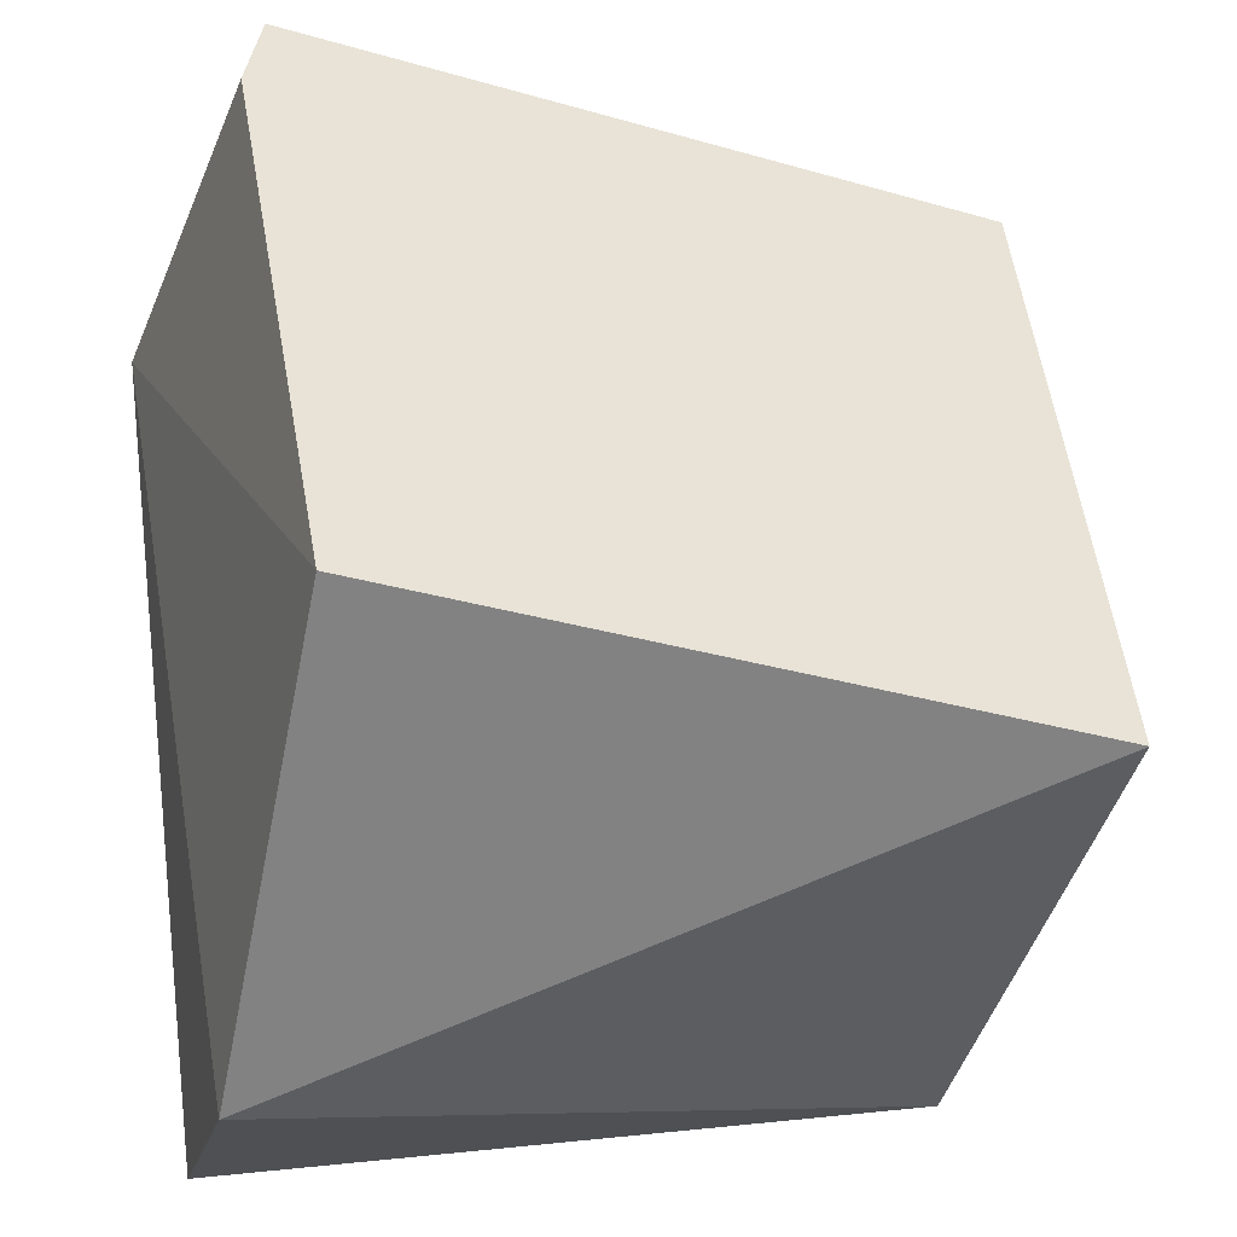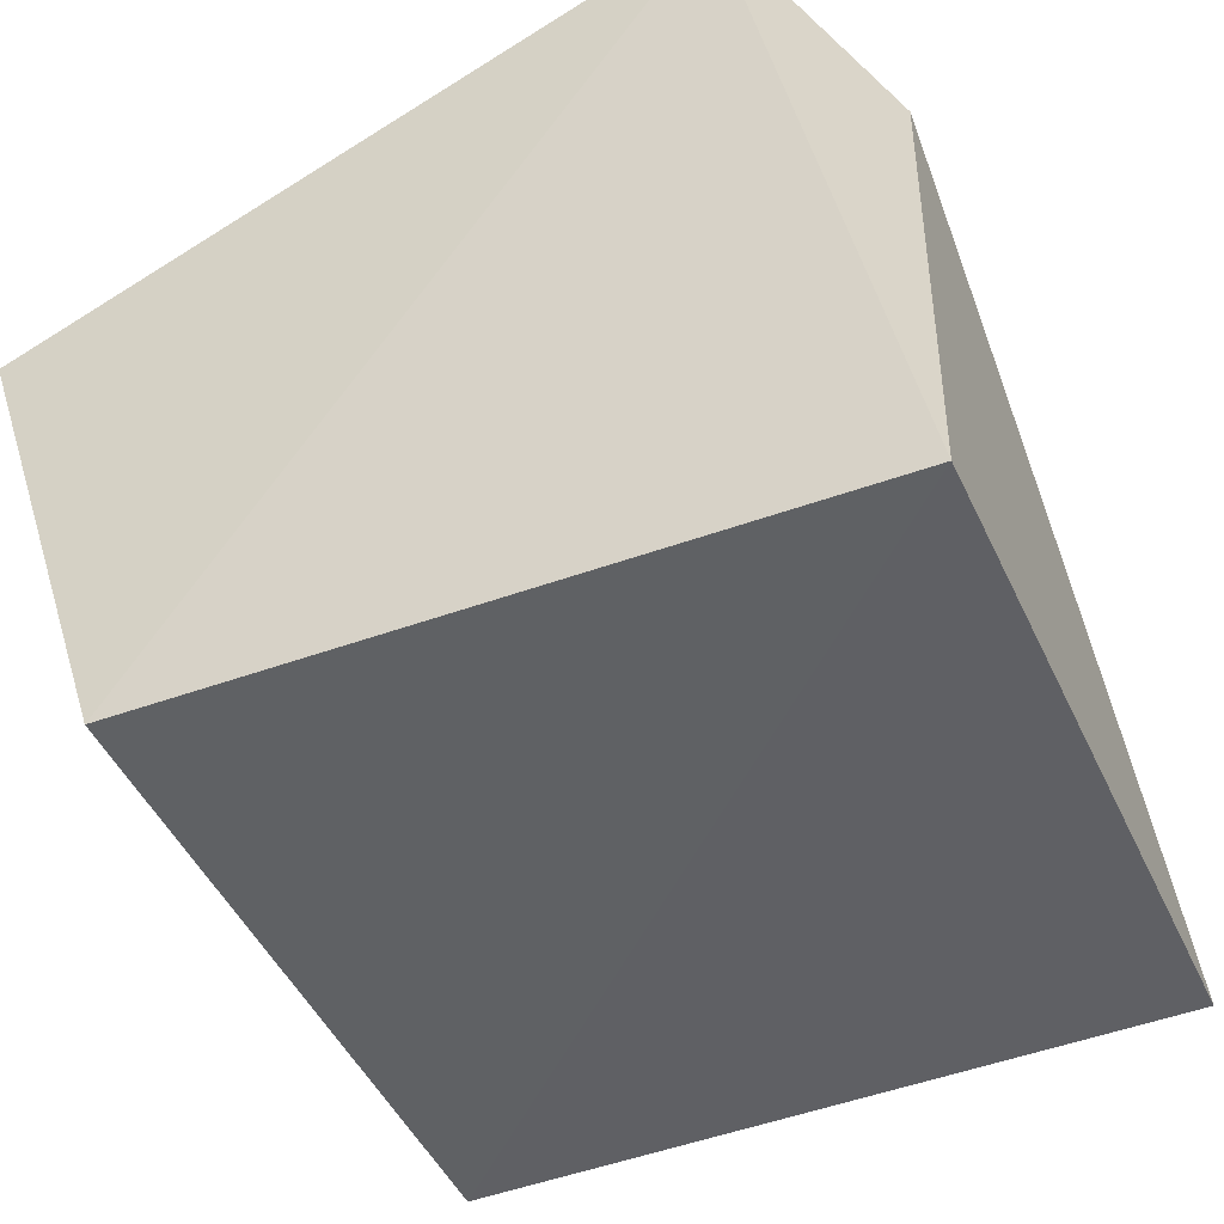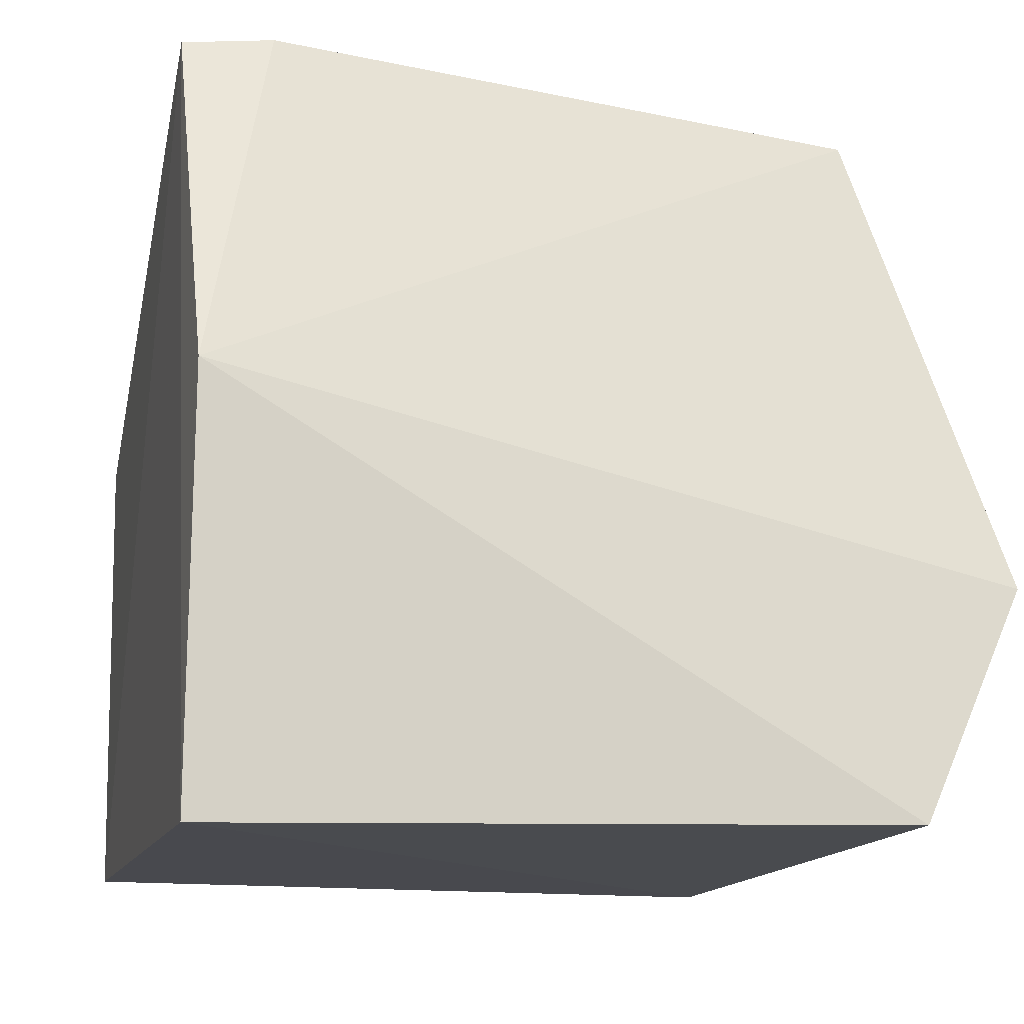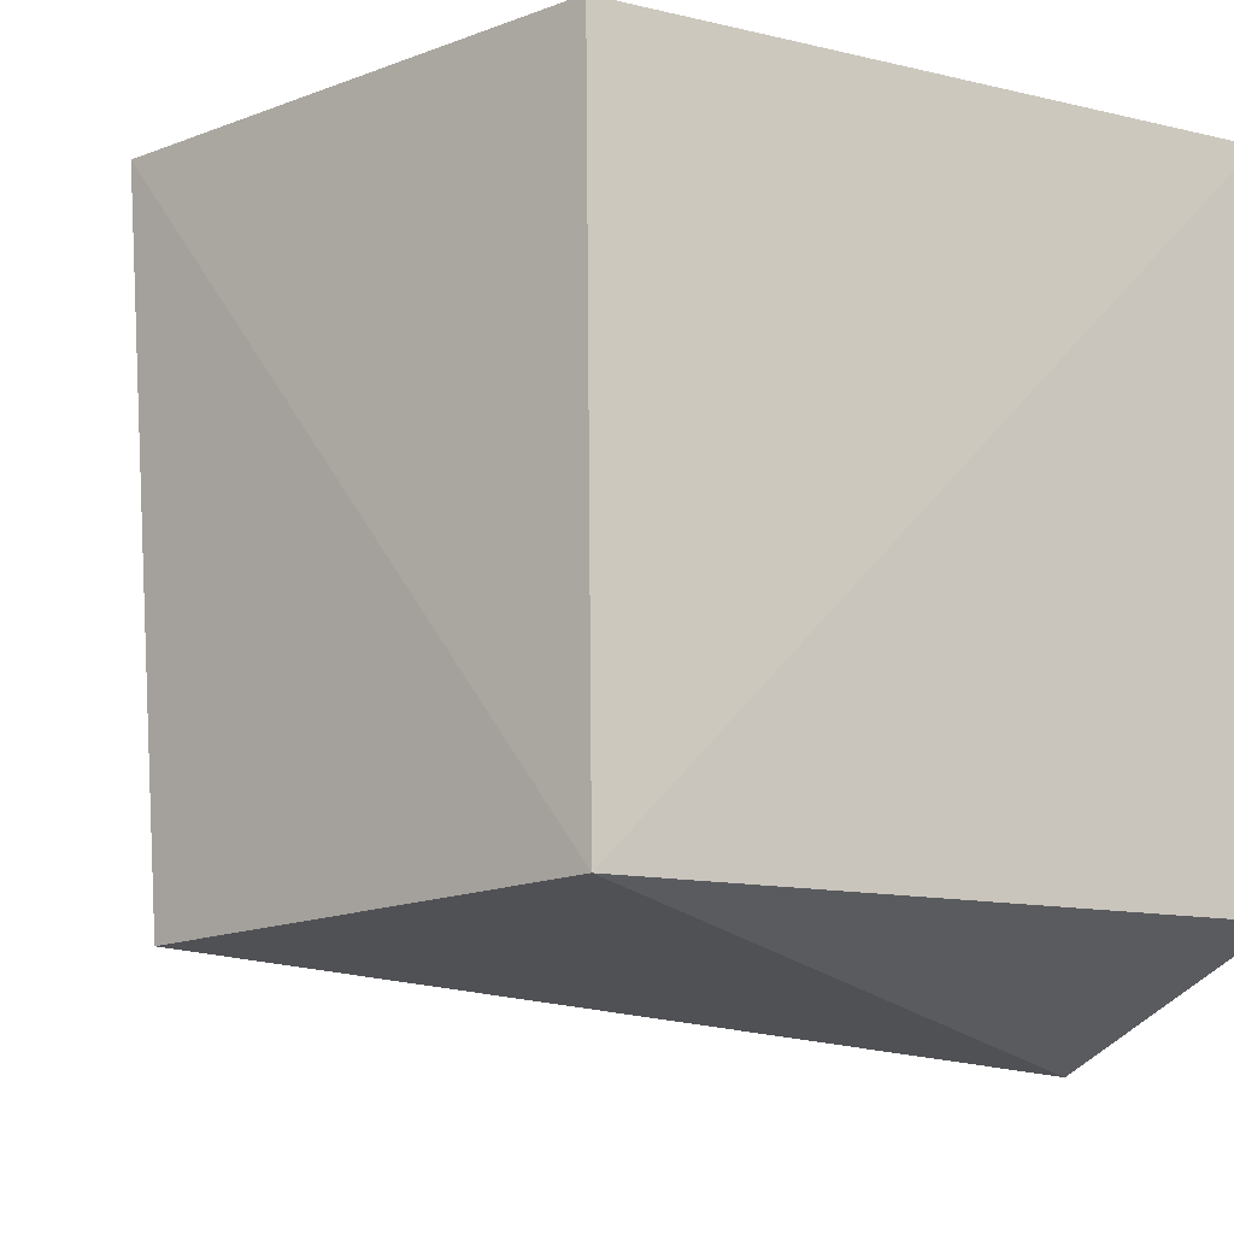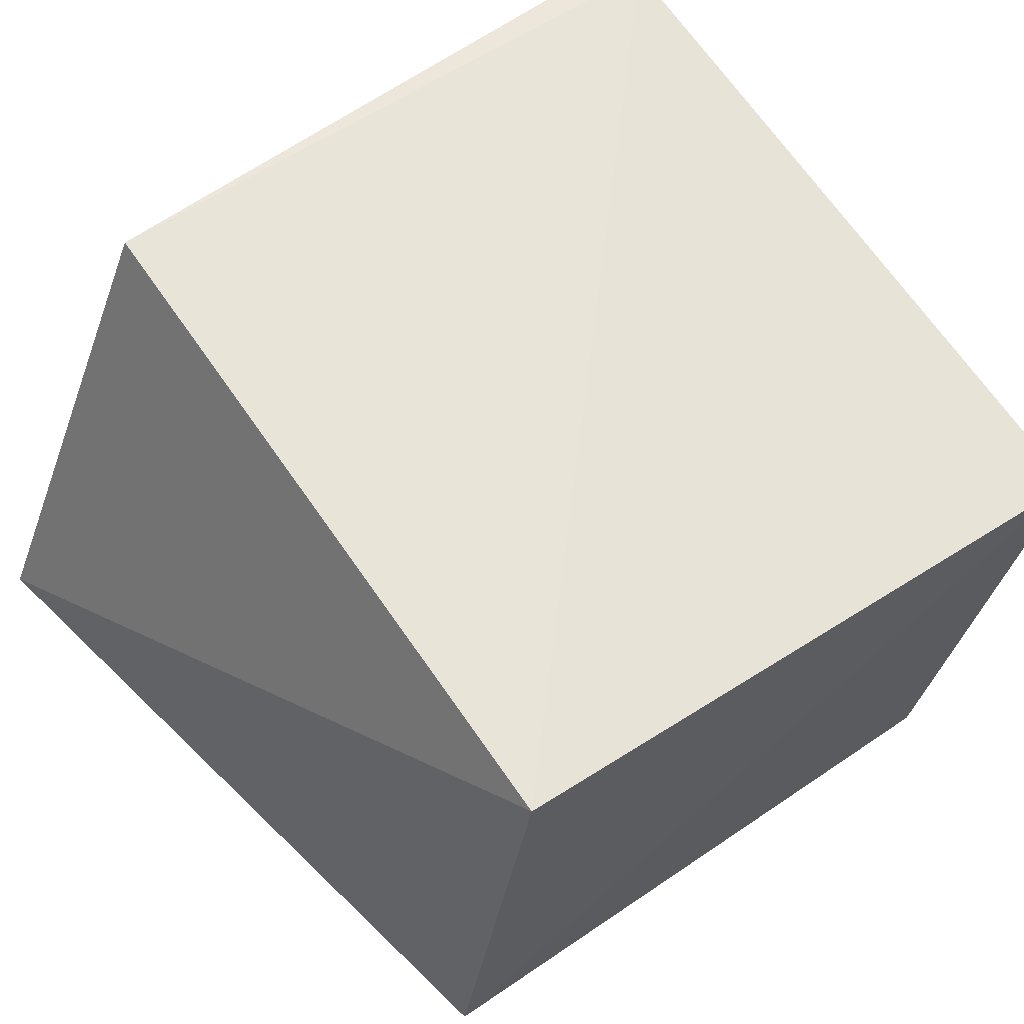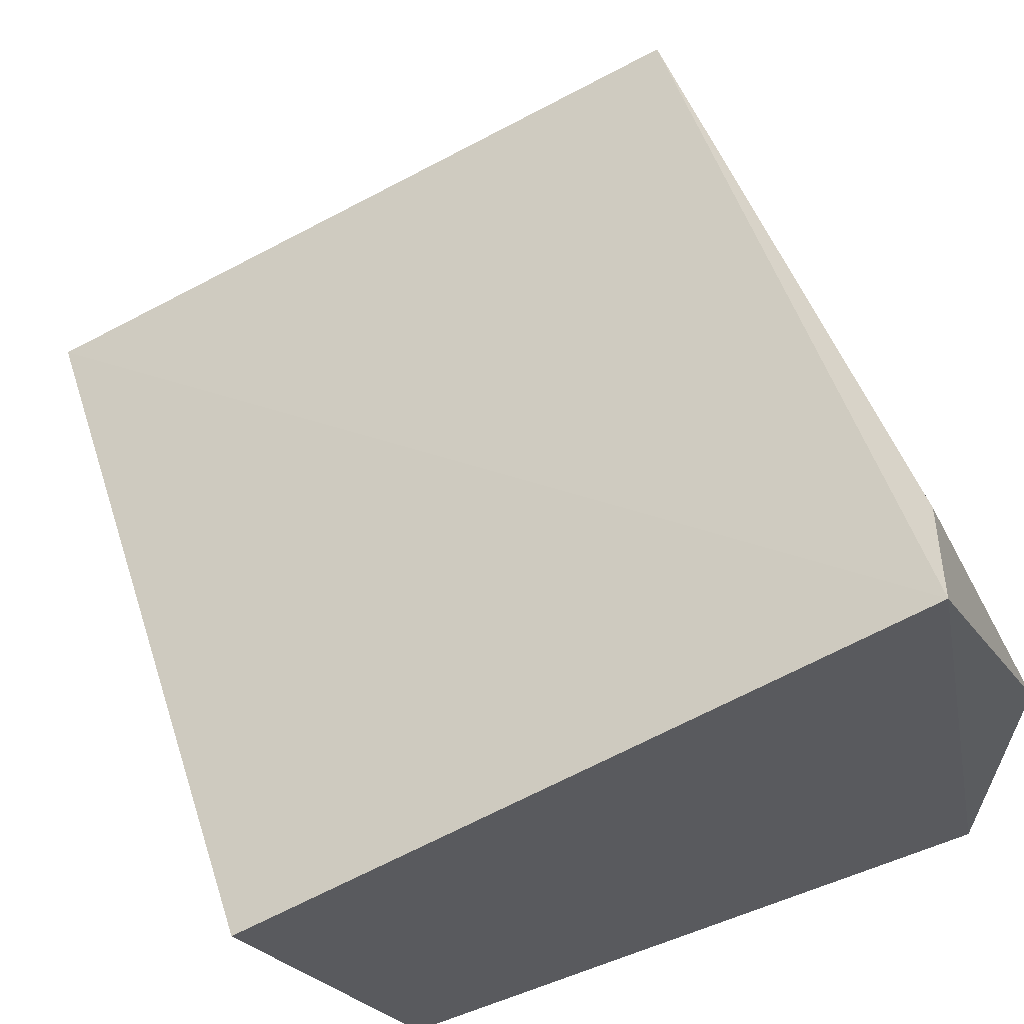
<metadata>
{"format":"obj","ext":"obj","renderer":"f3d","projection":"perspective","resolution":1024,"background":"white","views":[{"elev":43.2,"azim":-7.7,"up":"+Z"},{"elev":-45.1,"azim":-157.1,"up":"+Z"},{"elev":-13.1,"azim":-104.7,"up":"+Z"},{"elev":-11.2,"azim":148.5,"up":"+Y"},{"elev":42.9,"azim":50.3,"up":"+Z"},{"elev":63.0,"azim":159.4,"up":"+Z"}]}
</metadata>
<code>
v 0.03715 -0.04124 0.02612
v 0.05789 -0.0635 0.01678
v 0.05893 -0.04183 0.0176
v 0.03217 -0.04129 0.001689
v 0.03339 -0.06659 0.009554
v 0.05373 -0.04146 0.001859
v 0.03716 -0.06276 0.02473
v 0.03219 -0.04141 0.01467
v 0.05361 -0.06277 0.001722
v 0.032 -0.06279 0.002168
v 0.03636 -0.04399 0.02615
f 1 2 3
f 6 1 3
f 6 4 1
f 7 5 2
f 7 2 1
f 8 1 4
f 8 5 7
f 9 6 3
f 9 3 2
f 9 2 5
f 9 4 6
f 10 8 4
f 10 5 8
f 10 9 5
f 10 4 9
f 11 8 7
f 11 7 1
f 11 1 8

</code>
